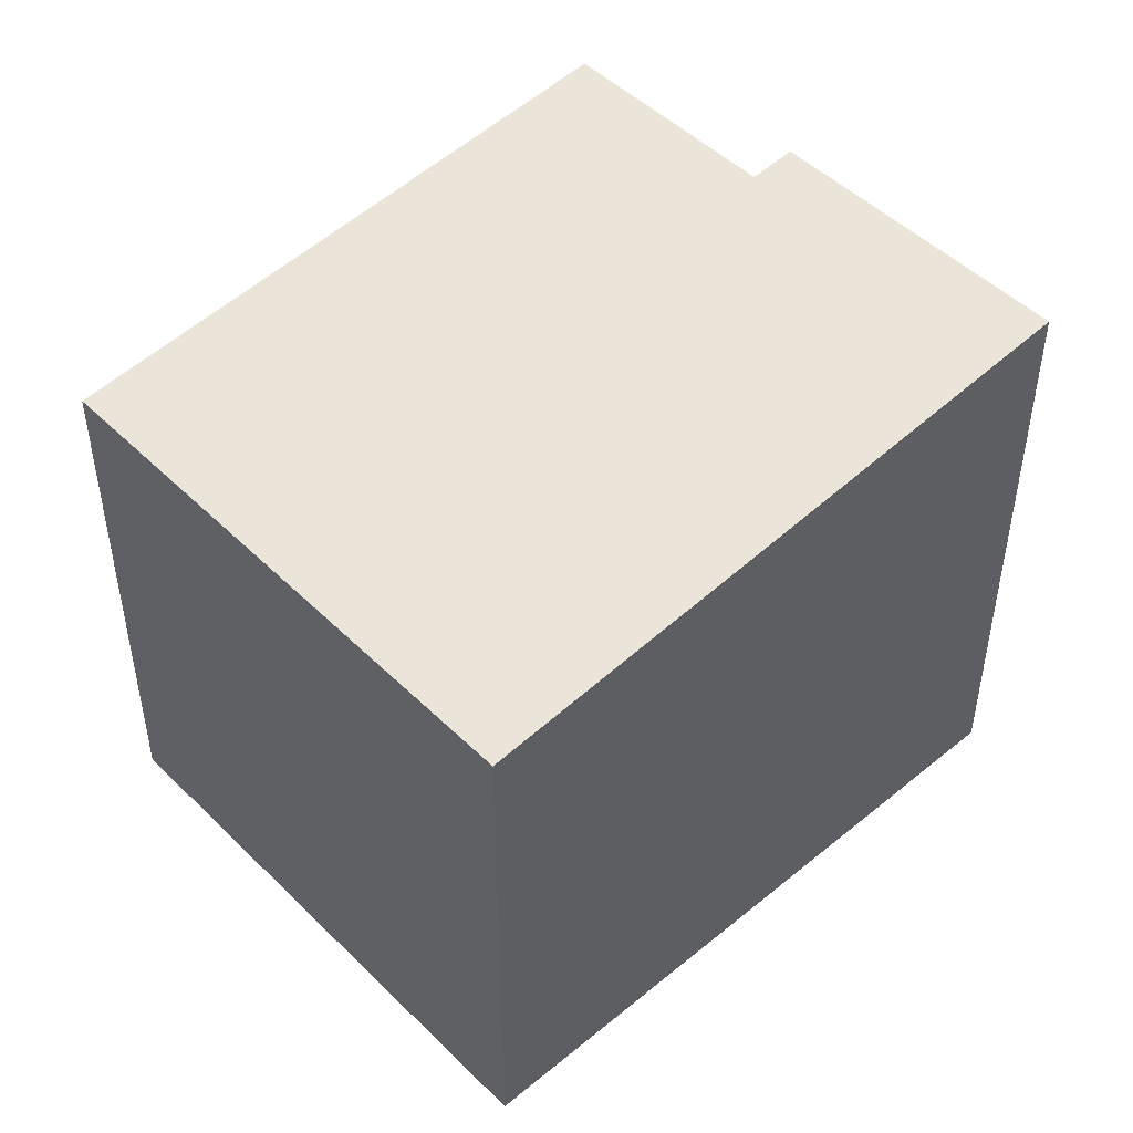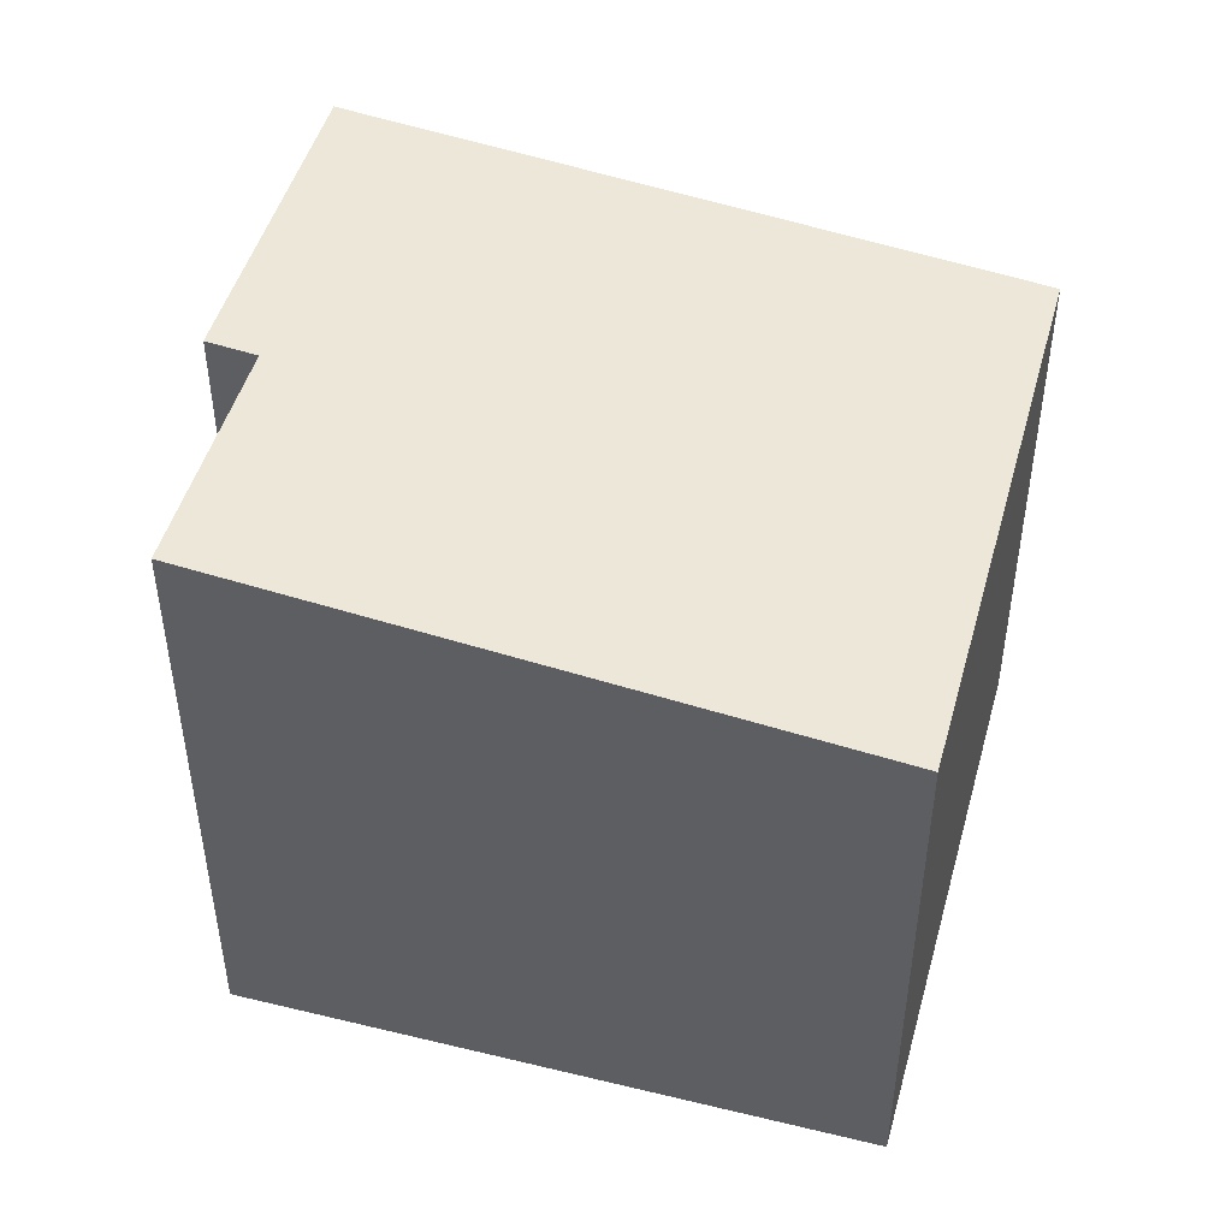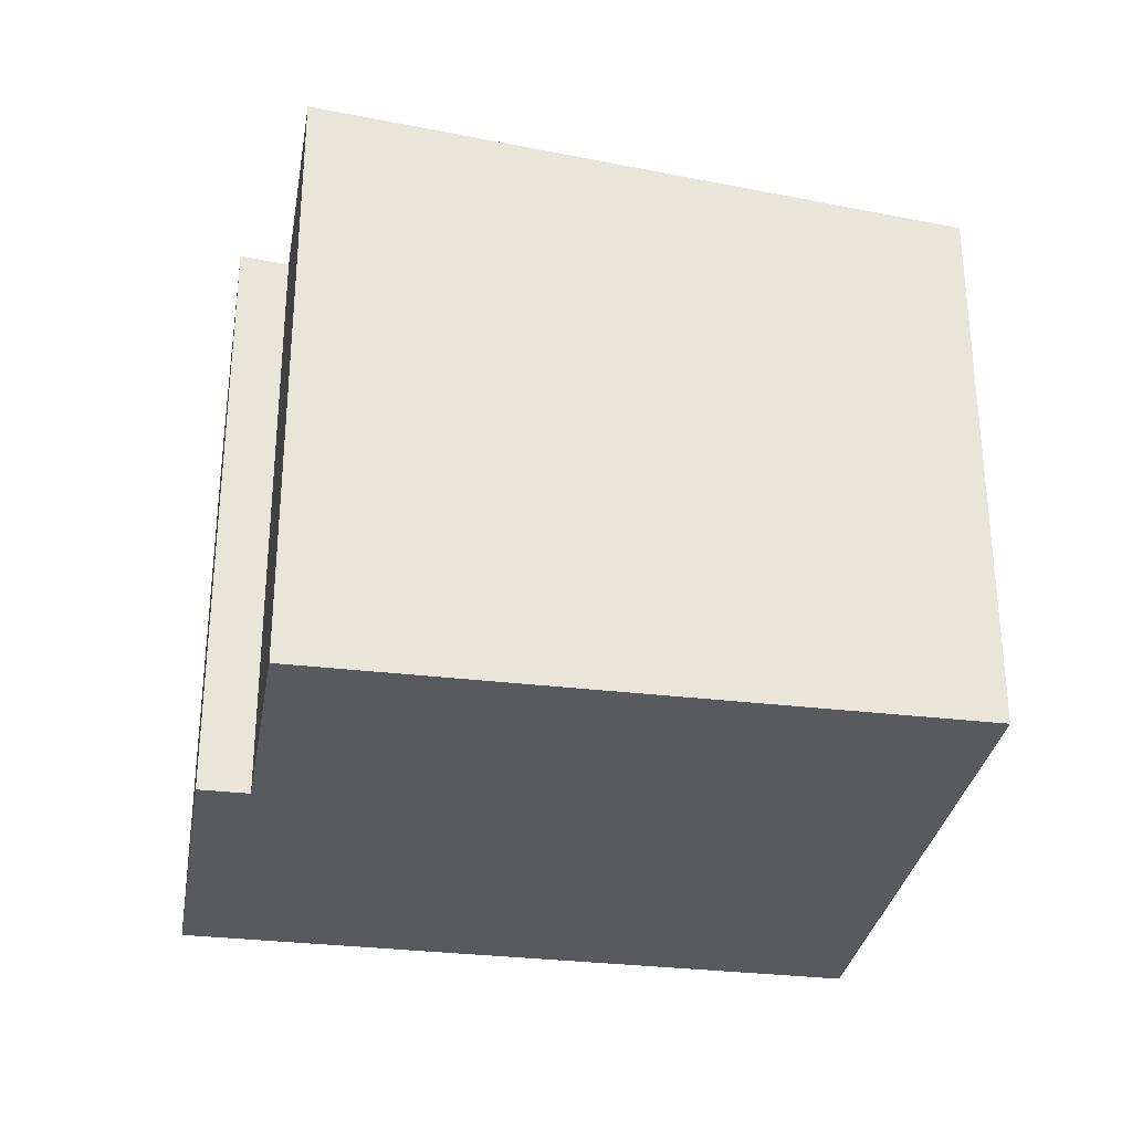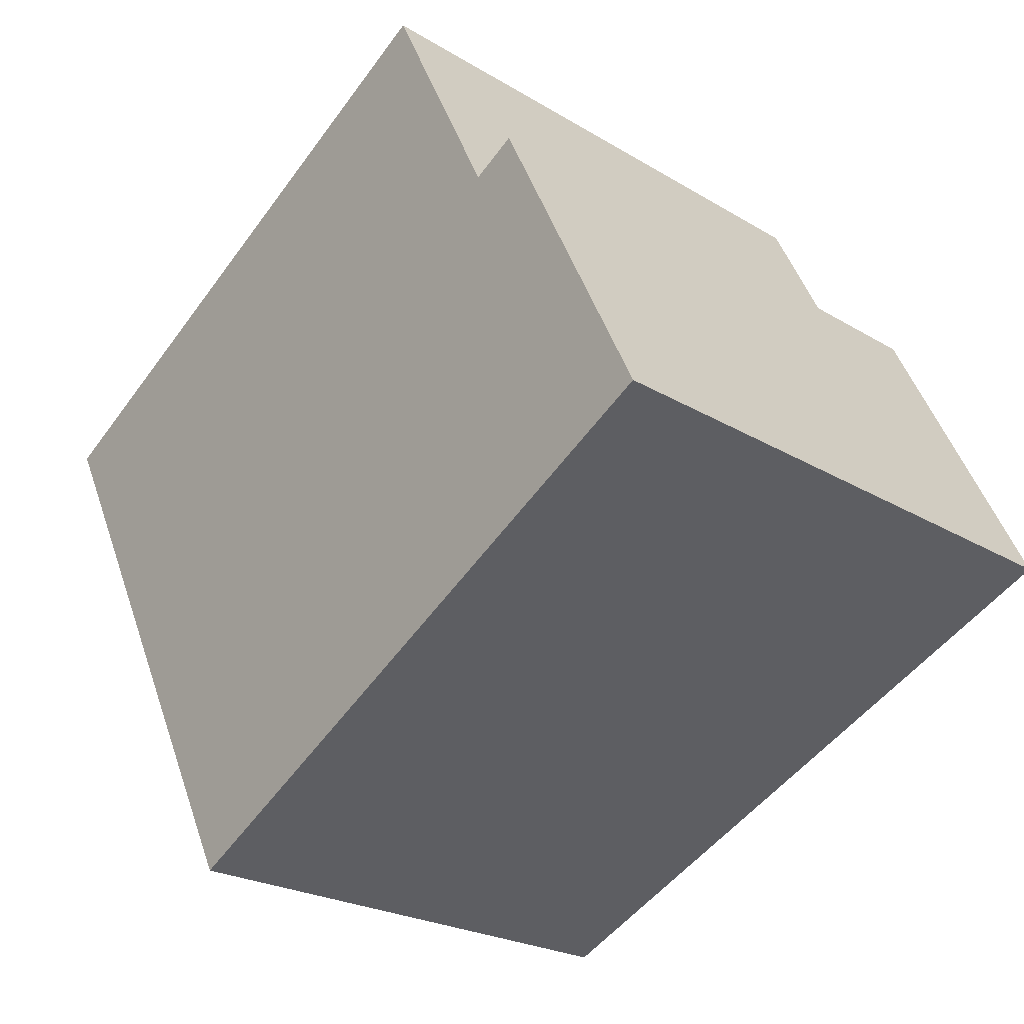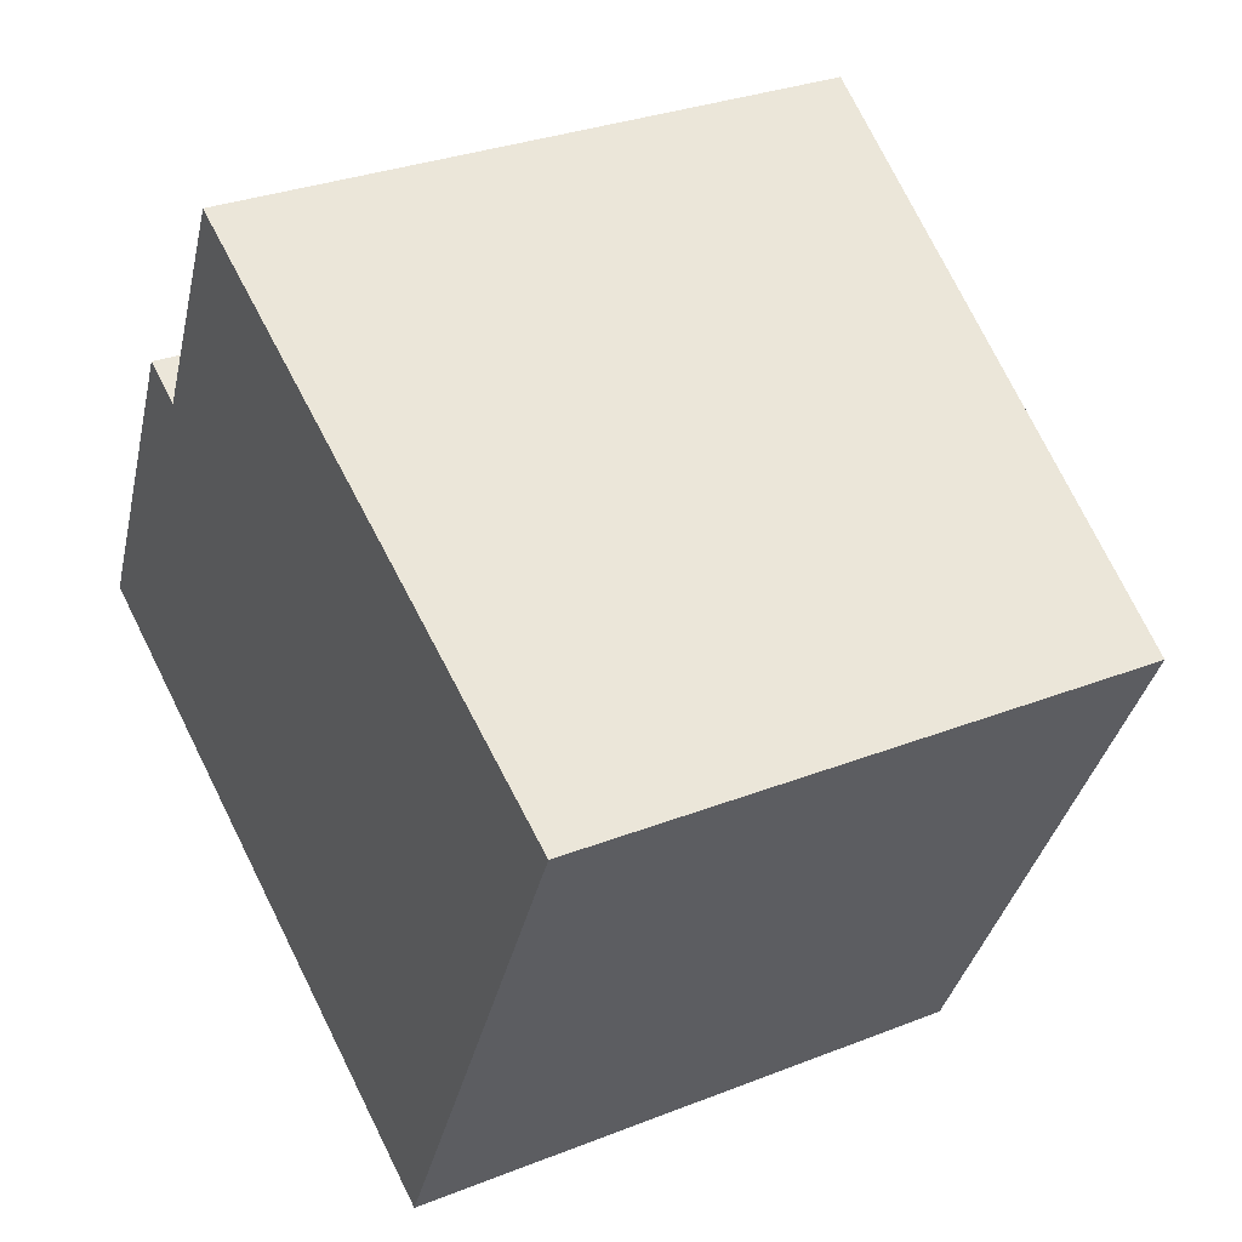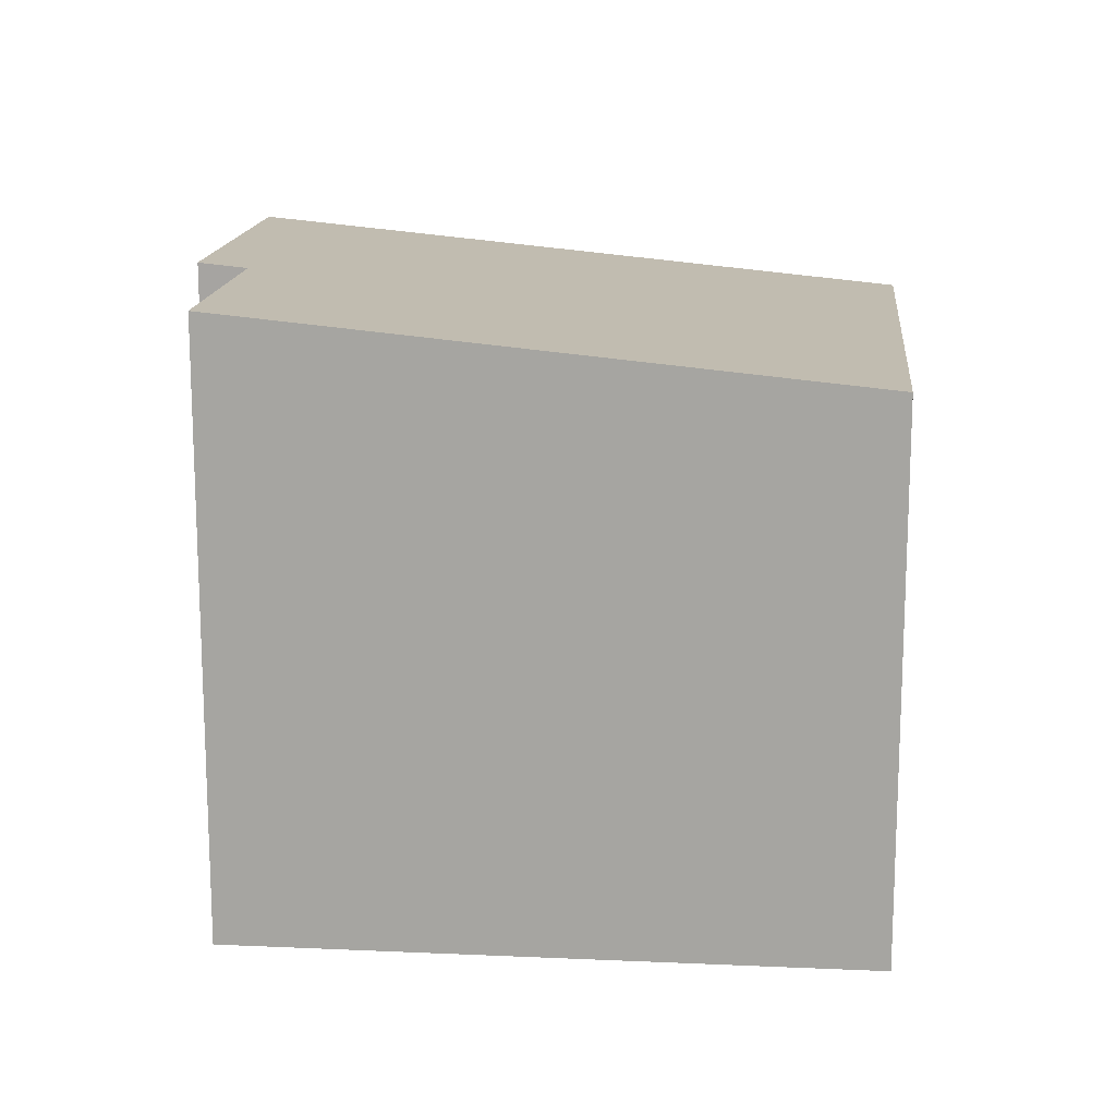
<metadata>
{"format":"obj","ext":"obj","renderer":"f3d","projection":"perspective","resolution":1024,"background":"white","views":[{"elev":48.1,"azim":163.7,"up":"+Y"},{"elev":48.0,"azim":41.5,"up":"+Y"},{"elev":-31.5,"azim":16.6,"up":"+Y"},{"elev":-22.7,"azim":-136.2,"up":"+Z"},{"elev":30.6,"azim":60.4,"up":"+Z"},{"elev":15.4,"azim":31.7,"up":"+Y"}]}
</metadata>
<code>
v  11.33 7.099 2.807
v  2.485 7.893 3.615
v  3.888 7.893 6.48
v  9.926 7.099 -0.054
v  0 7.954 4.87e-16
v  1.903 7.955 3.901
v  8.01 7.099 -3.958
v  3.888 -3.968e-16 6.48
v  11.33 -1.719e-16 2.807
v  1.903 -2.389e-16 3.901
v  2.485 -2.214e-16 3.615
v  8.01 2.424e-16 -3.958
v  9.926 3.307e-18 -0.054
v  0 0 0
g defaultobject
f 1 2 3
f 2 1 4
f 2 5 6
f 5 2 4
f 5 4 7
f 8 1 3
f 1 8 9
f 10 2 6
f 2 10 11
f 9 4 1
f 4 9 7
f 7 9 12
f 12 9 13
f 7 14 5
f 14 7 12
f 5 10 6
f 10 5 14
f 11 3 2
f 3 11 8
f 8 13 9
f 13 8 11
f 13 11 12
f 12 11 10
f 12 10 14

</code>
